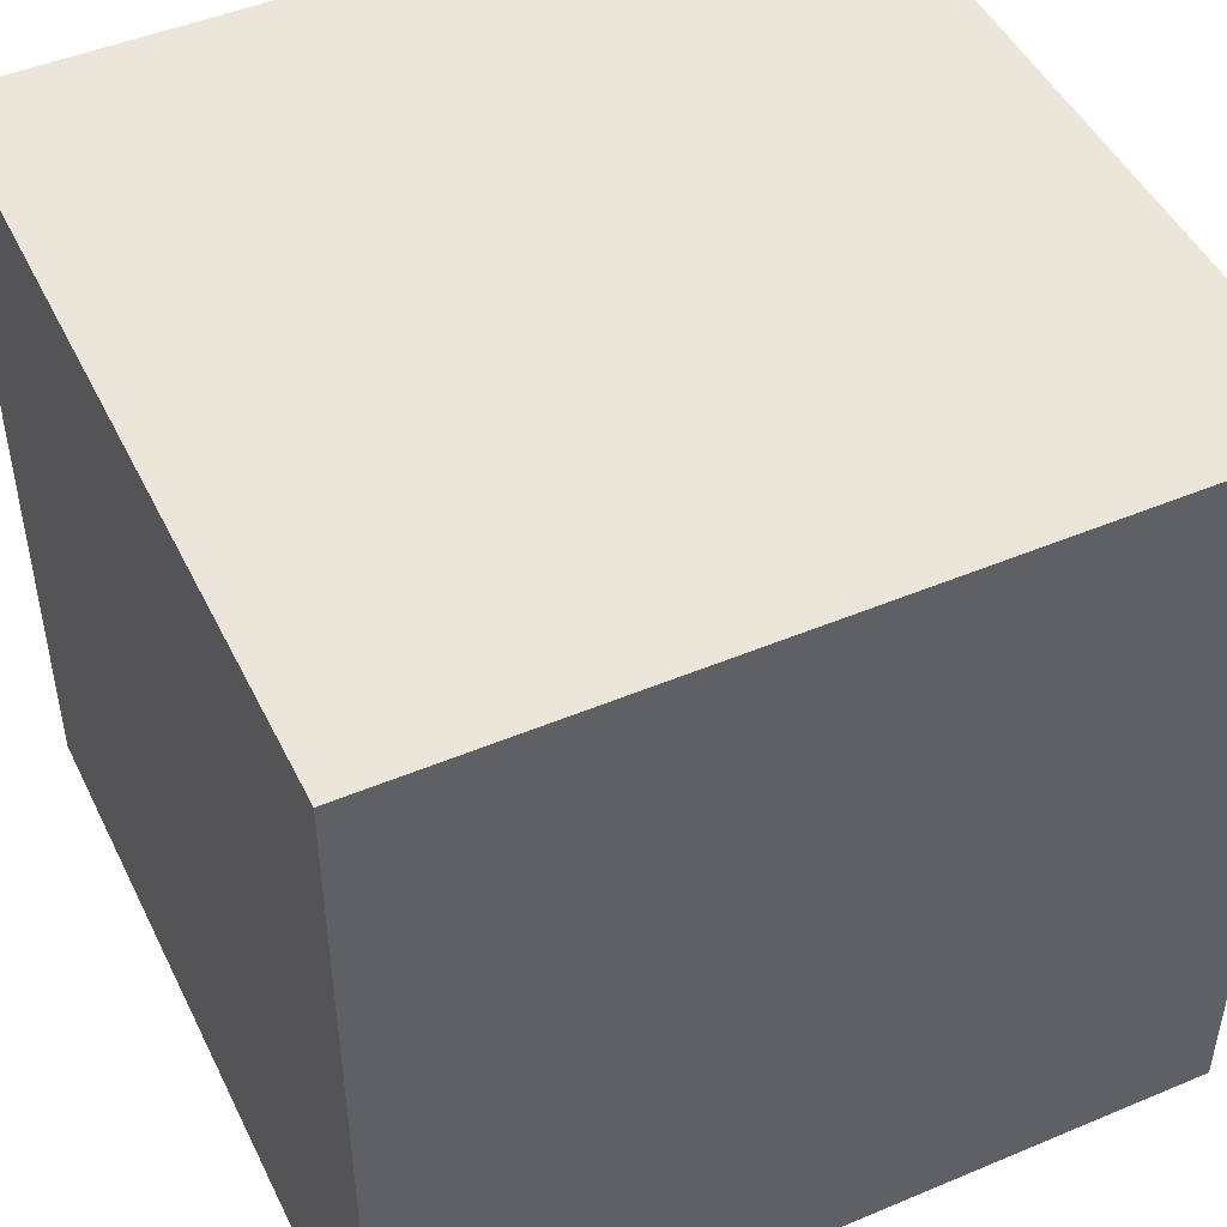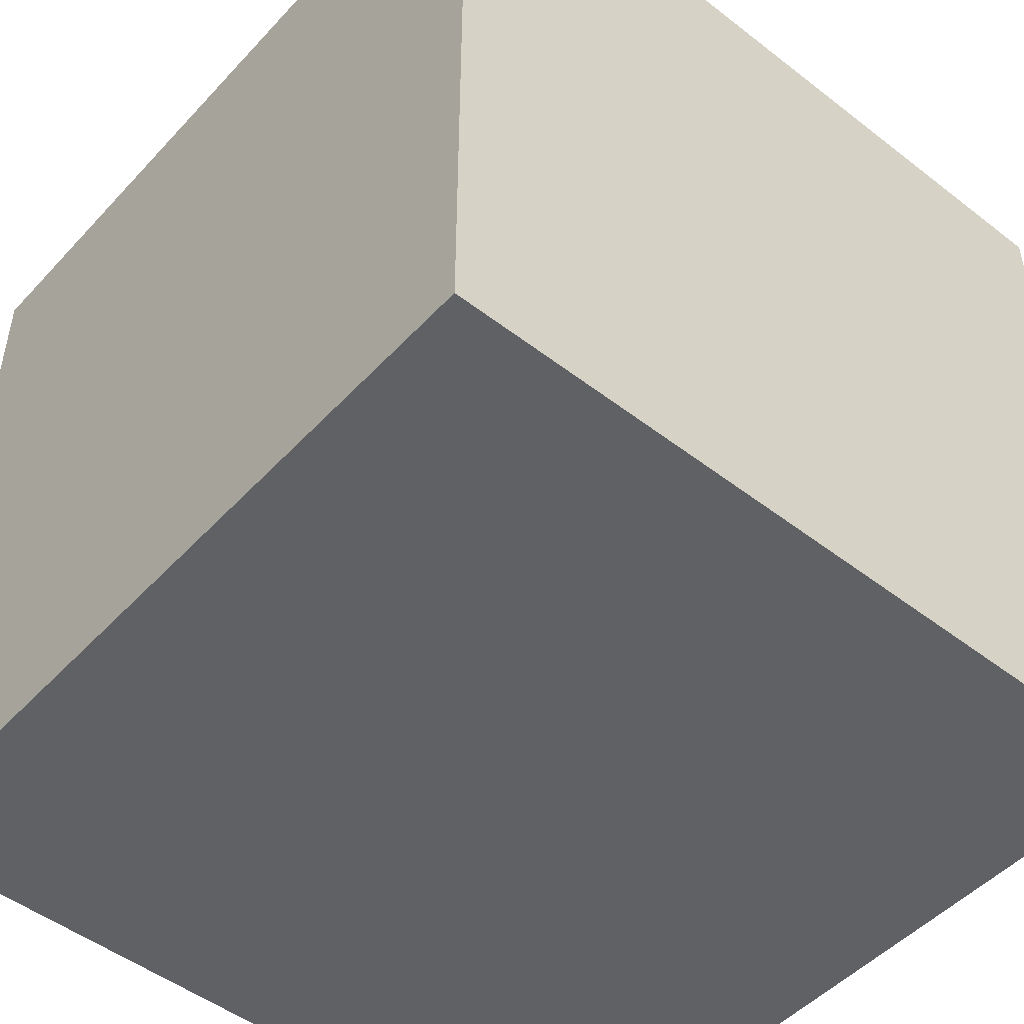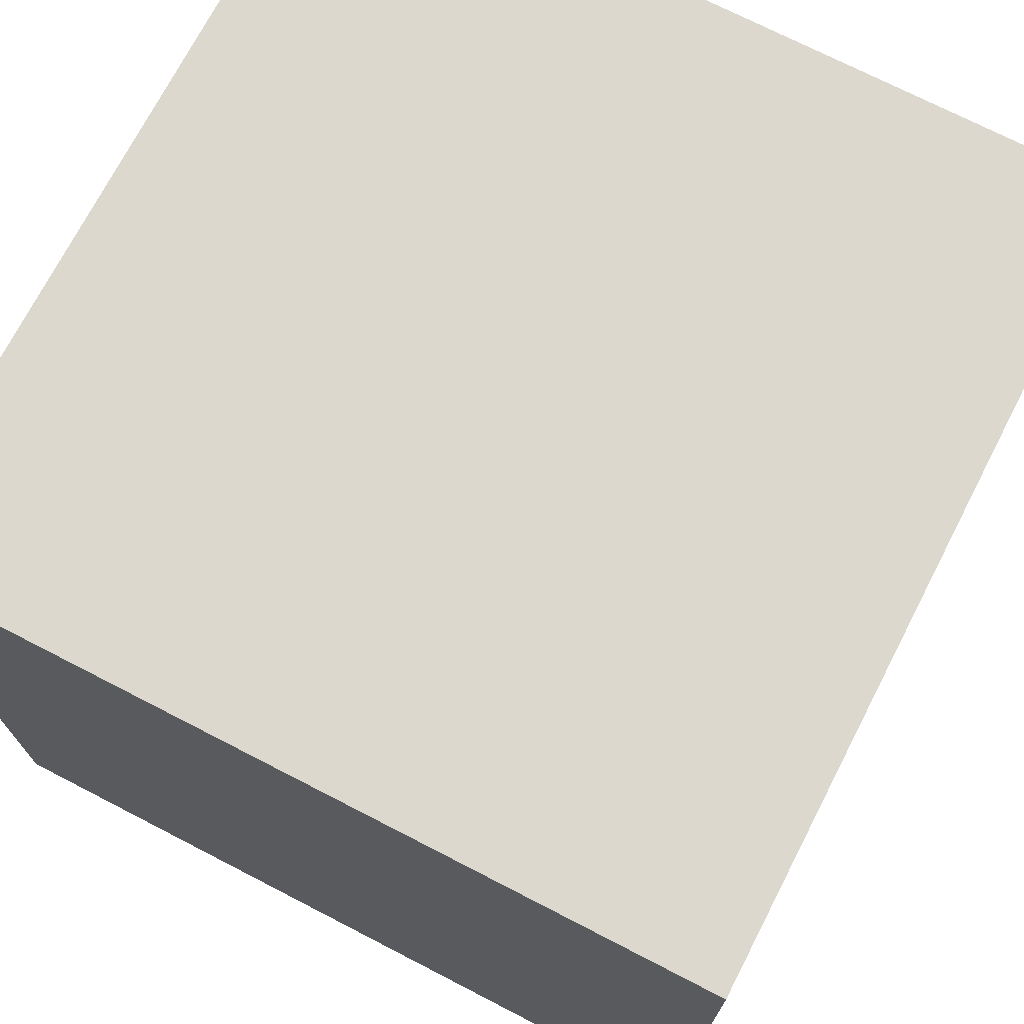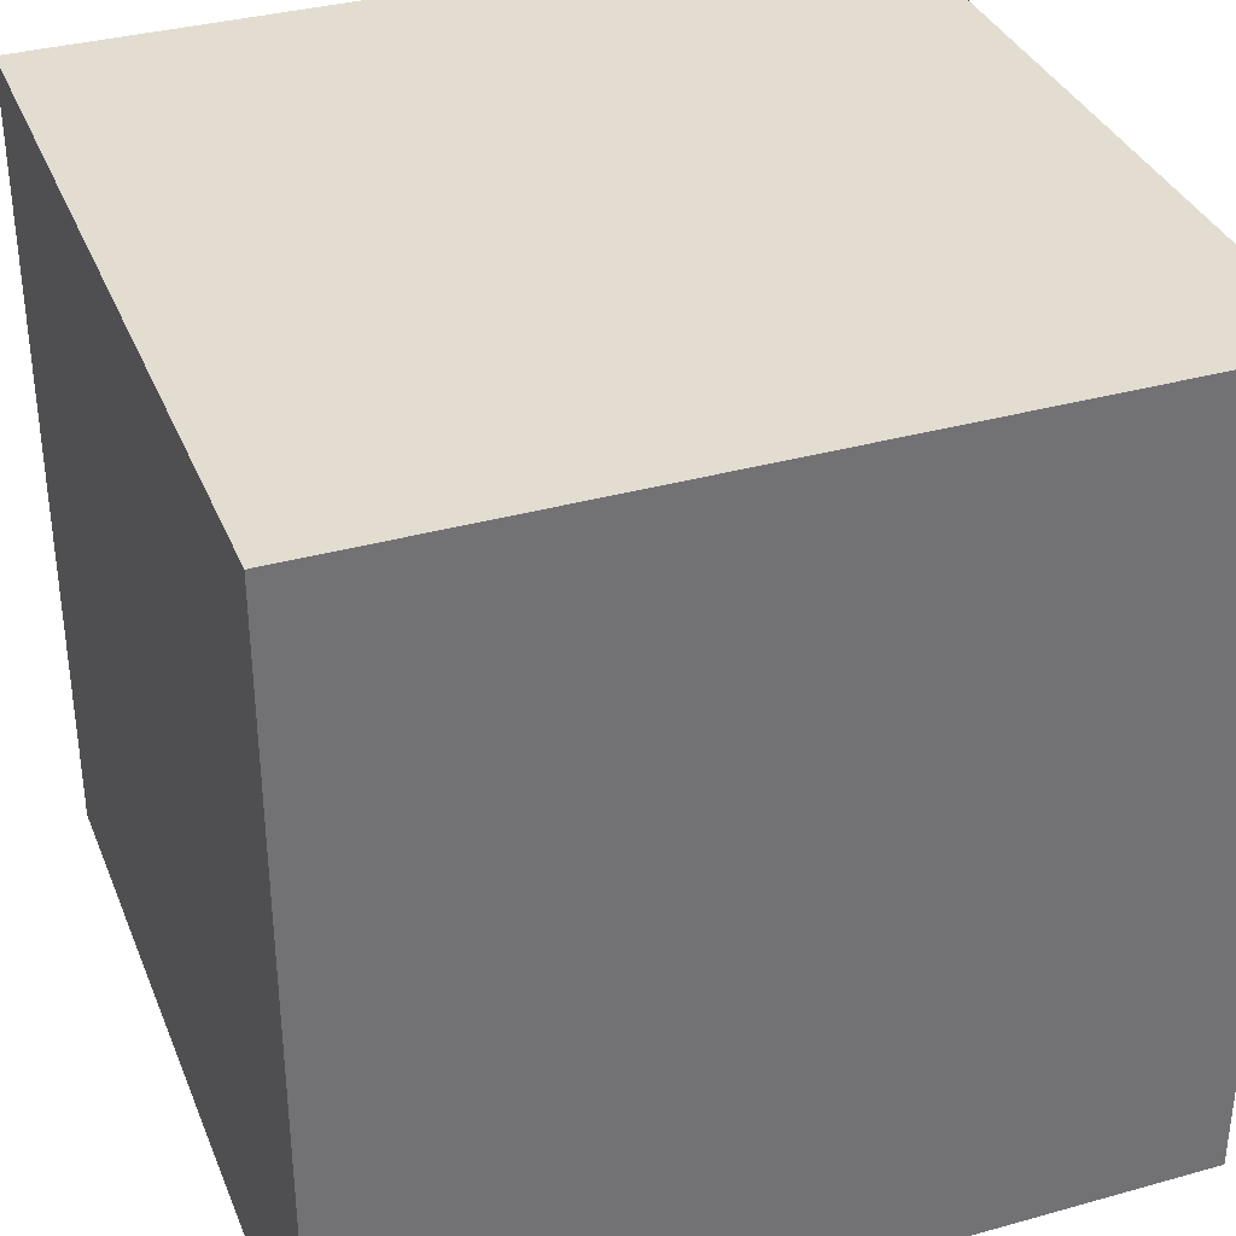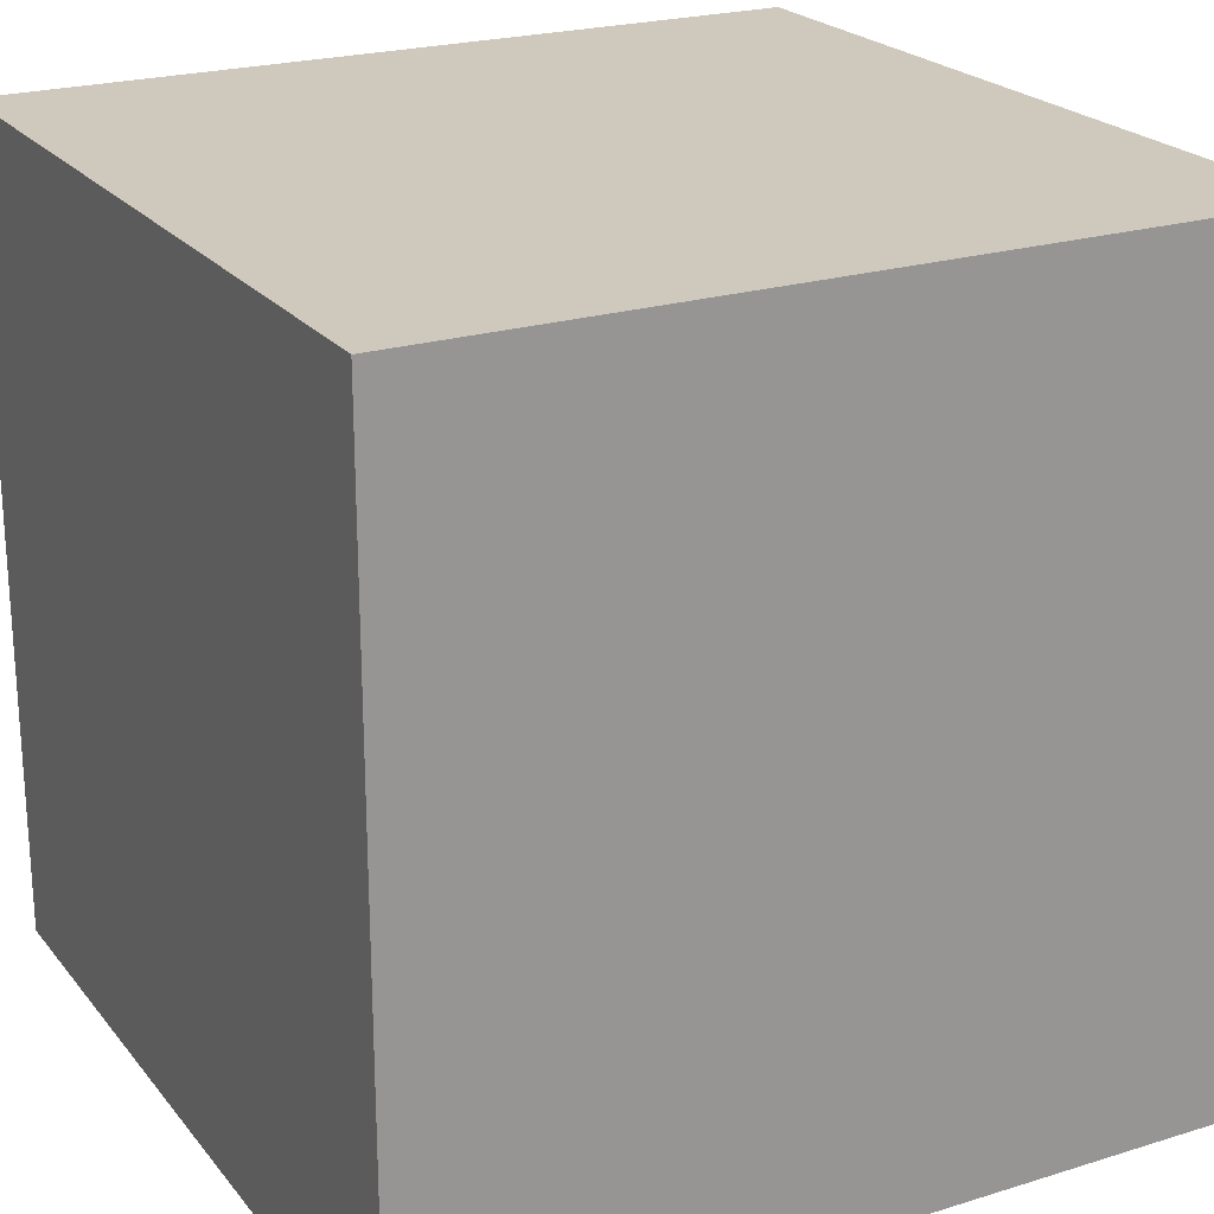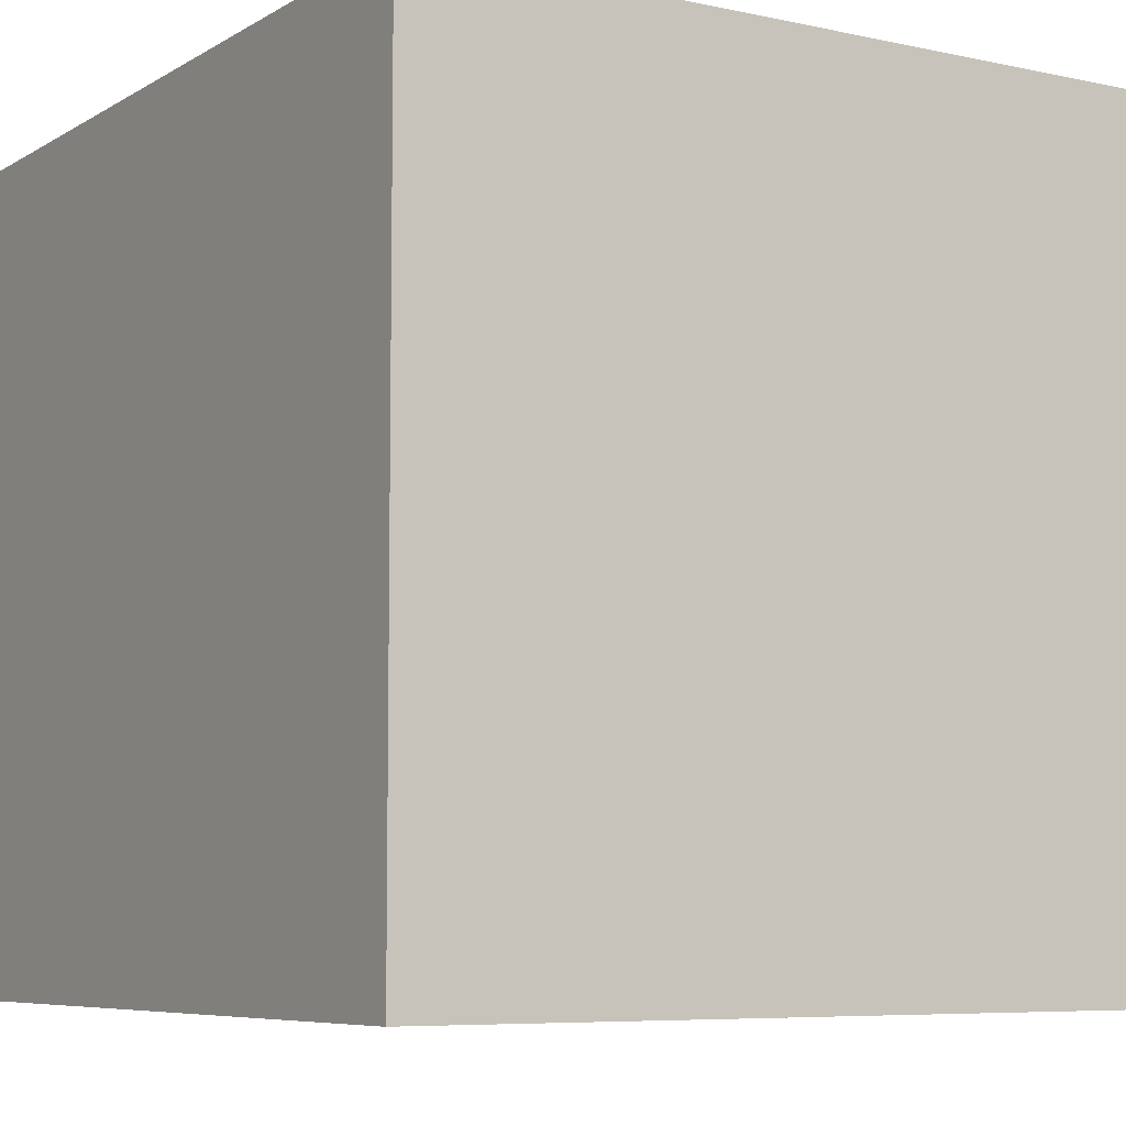
<metadata>
{"format":"obj","ext":"obj","renderer":"f3d","projection":"perspective","resolution":1024,"background":"white","views":[{"elev":47.6,"azim":154.7,"up":"+Z"},{"elev":-49.2,"azim":49.4,"up":"+Z"},{"elev":72.3,"azim":27.3,"up":"+Z"},{"elev":35.2,"azim":69.7,"up":"+Z"},{"elev":22.5,"azim":61.9,"up":"+Z"},{"elev":-6.9,"azim":147.9,"up":"+Y"}]}
</metadata>
<code>
o Cube.002
v -1 -1 1
v -1 -1 -1
v 1 -1 -1
v 1 1 -1
v -1 1 -1
v -1 1 1
v 1 1 1
v 1 -1 1
f 1 2 3
f 4 5 6
f 7 6 1
f 6 5 2
f 2 5 4
f 8 3 4
f 8 1 3
f 7 4 6
f 8 7 1
f 1 6 2
f 3 2 4
f 7 8 4

</code>
